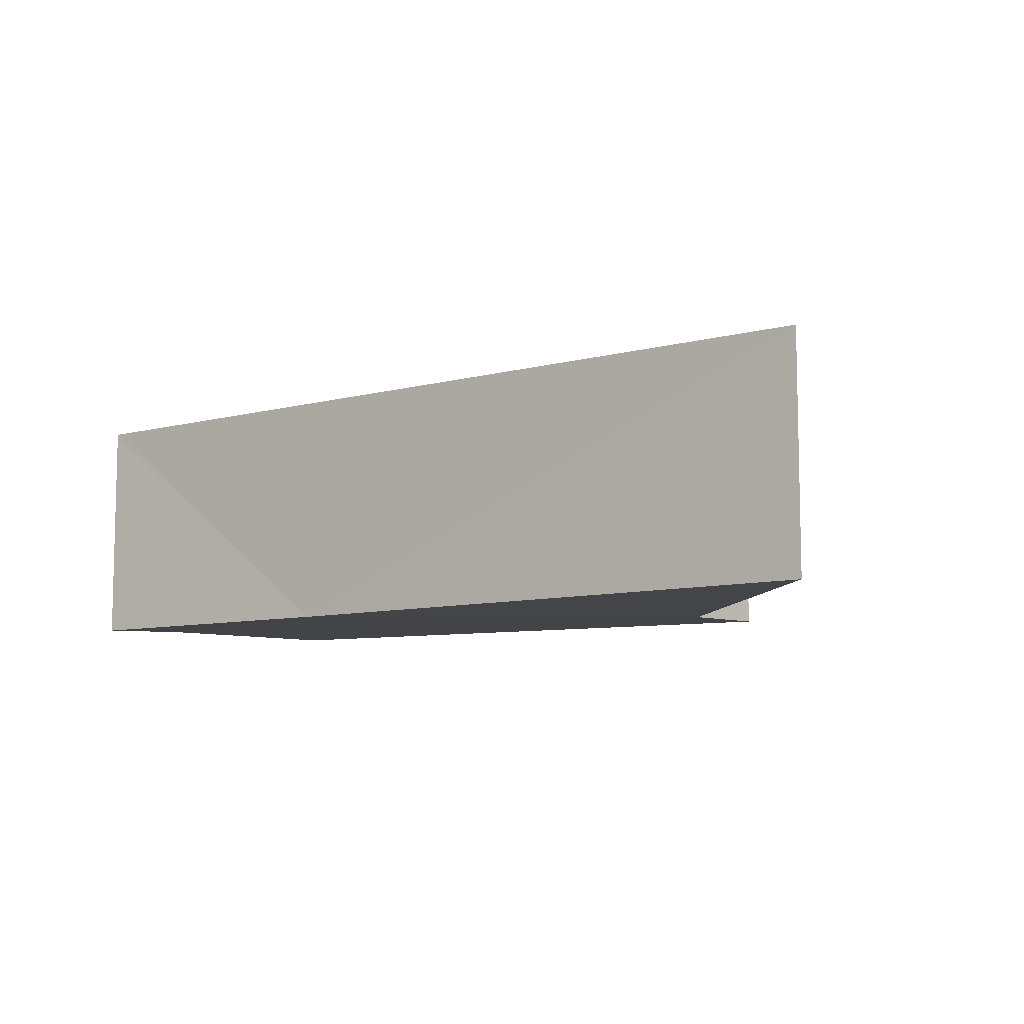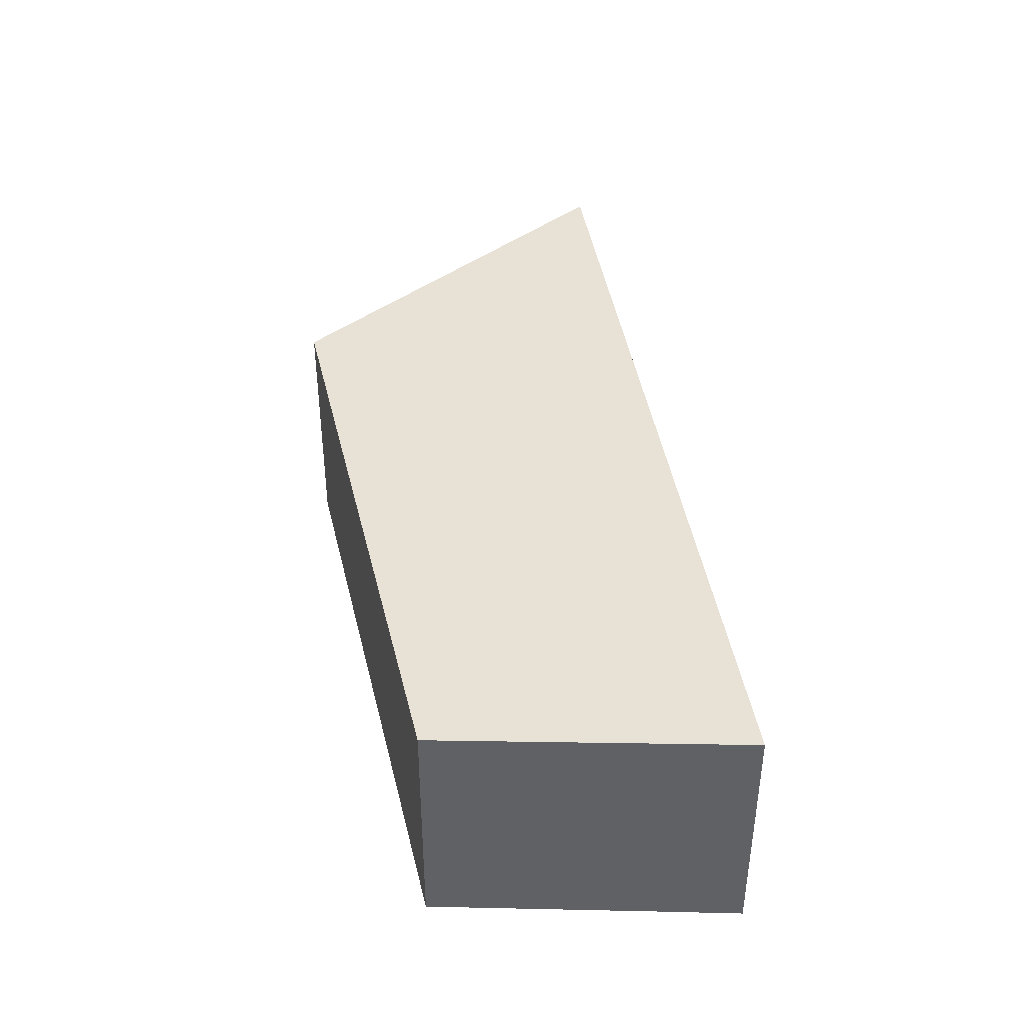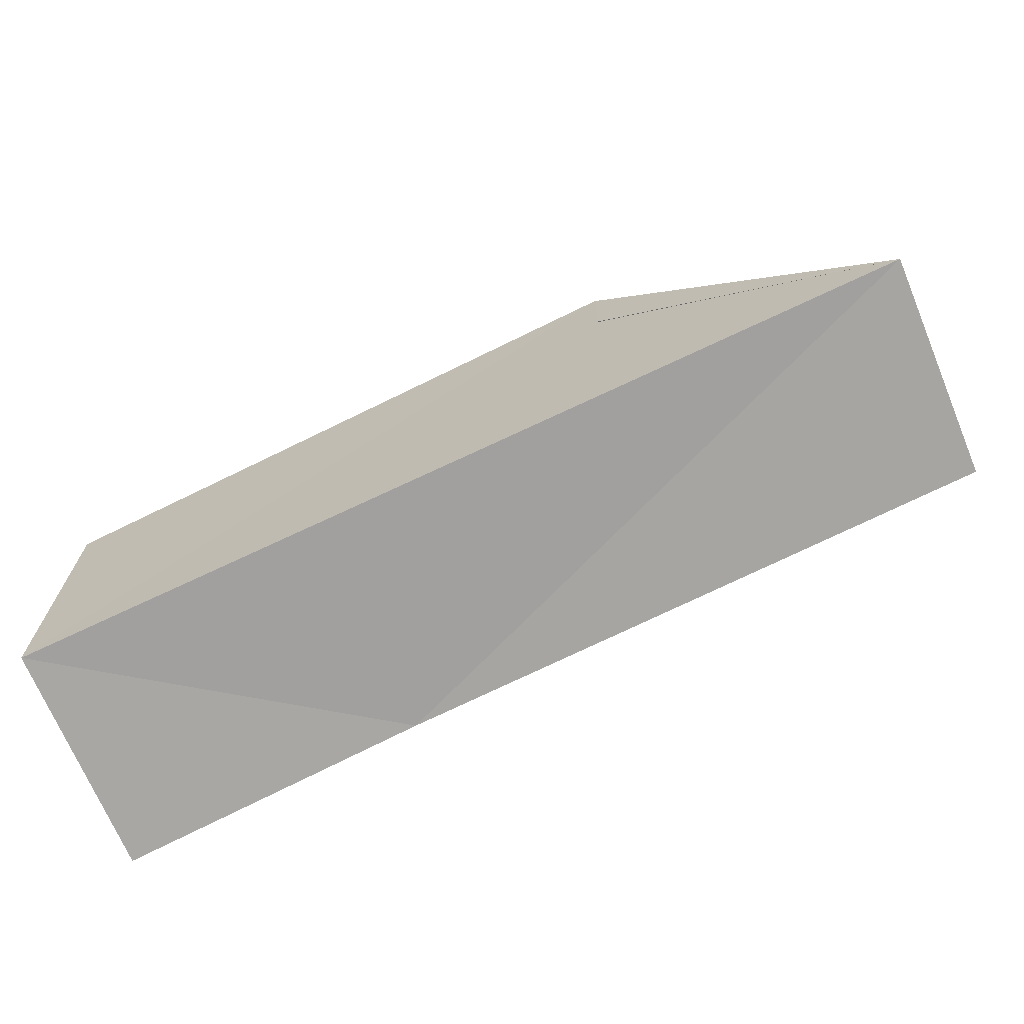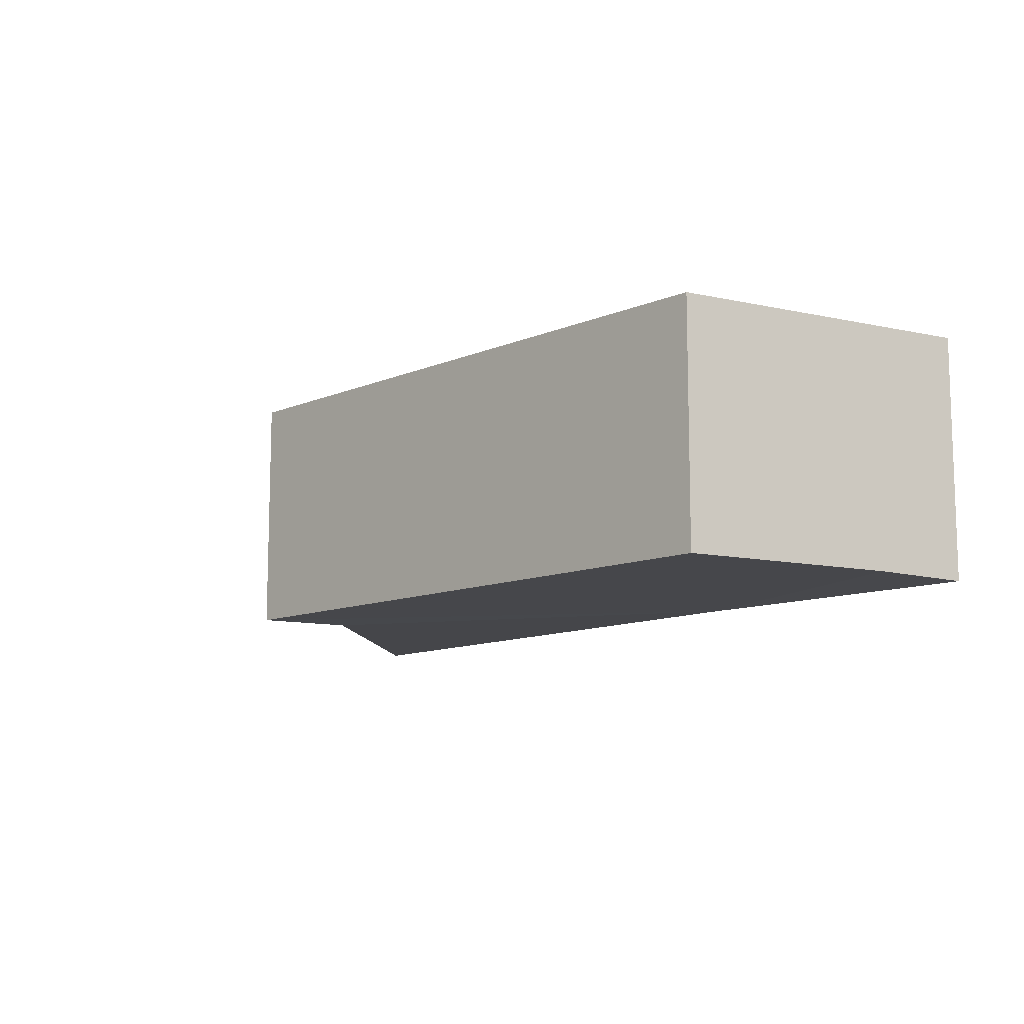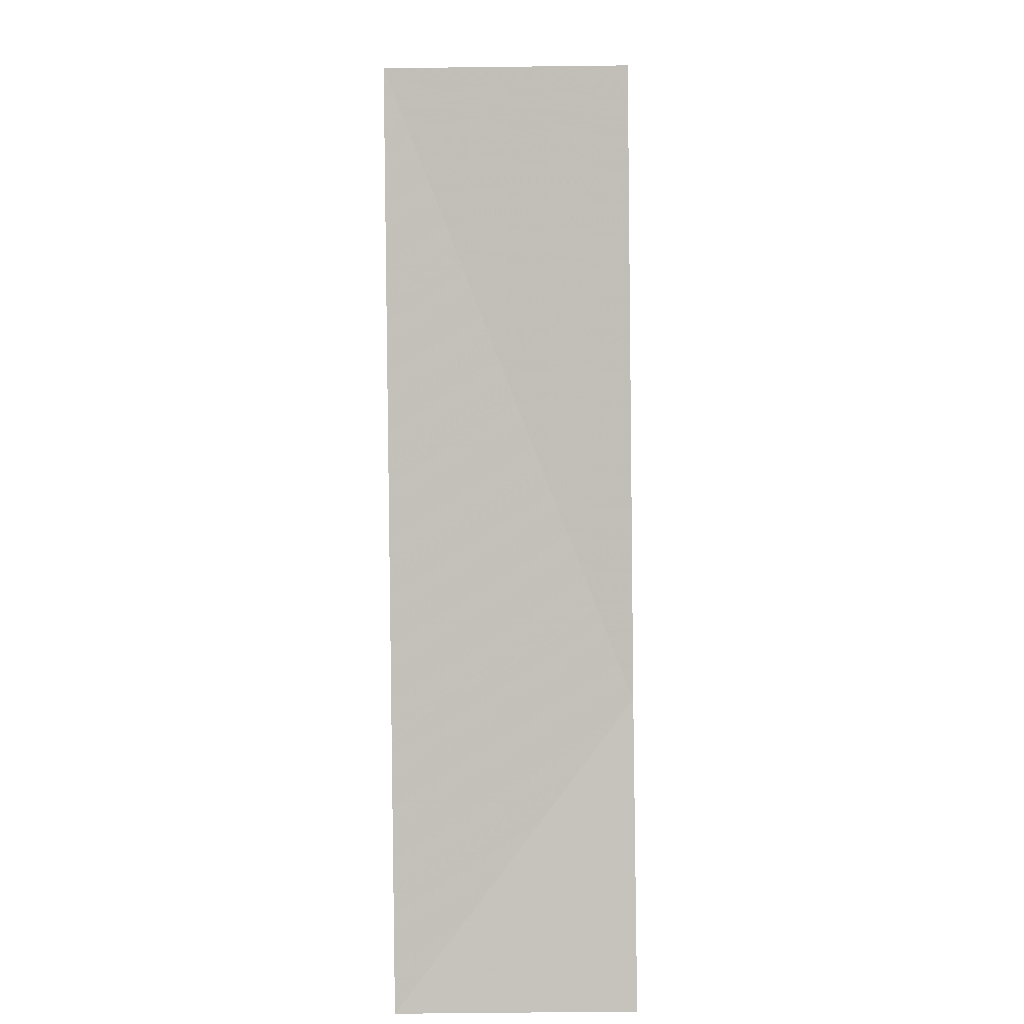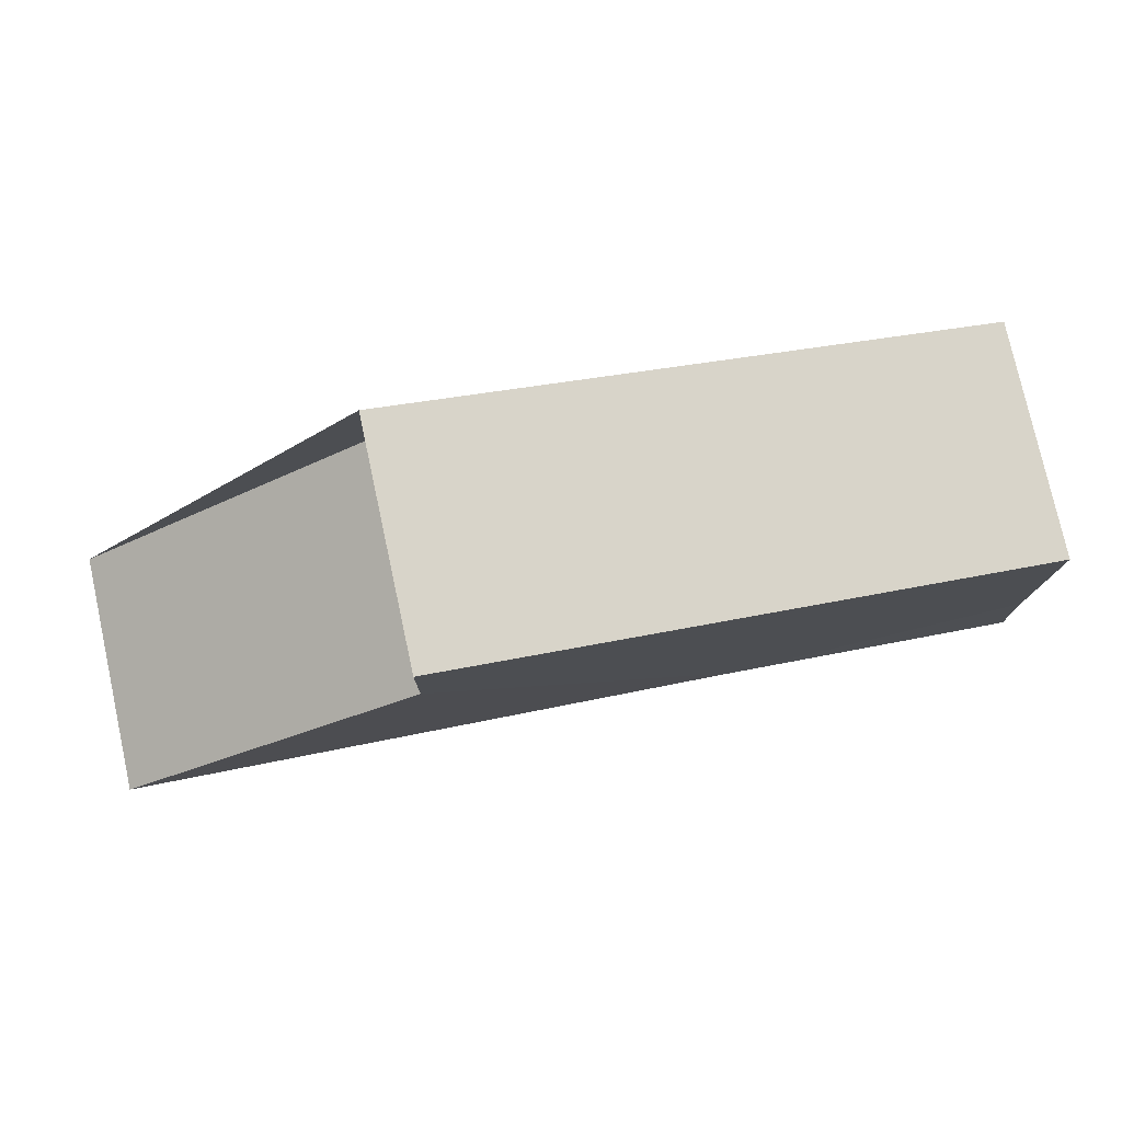
<metadata>
{"format":"obj","ext":"obj","renderer":"f3d","projection":"perspective","resolution":1024,"background":"white","views":[{"elev":-8.1,"azim":46.2,"up":"+Z"},{"elev":40.2,"azim":-89.1,"up":"+Z"},{"elev":-69.8,"azim":22.7,"up":"+Y"},{"elev":-10.5,"azim":-119.2,"up":"+Z"},{"elev":-77.5,"azim":90.5,"up":"+Y"},{"elev":77.9,"azim":167.5,"up":"+Y"}]}
</metadata>
<code>
v -100726 -8.876e+04 2.371
v -100727 -8.876e+04 2.374
v -100727 -8.876e+04 2.365
v -100726 -8.876e+04 2.371
v -100727 -8.876e+04 2.374
v -100727 -8.876e+04 3.151
v -100727 -8.876e+04 2.365
v -100727 -8.876e+04 2.374
v -100727 -8.876e+04 3.151
v -100727 -8.876e+04 2.374
v -100727 -8.876e+04 3.151
v -100727 -8.876e+04 3.151
v -100727 -8.876e+04 3.151
v -100727 -8.876e+04 2.374
v -100727 -8.876e+04 2.375
v -100727 -8.876e+04 3.151
v -100727 -8.876e+04 2.375
v -100725 -8.876e+04 2.369
v -100727 -8.876e+04 3.151
v -100727 -8.876e+04 2.375
v -100727 -8.876e+04 3.151
v -100725 -8.876e+04 2.369
v -100725 -8.876e+04 3.151
v -100727 -8.876e+04 3.151
v -100725 -8.876e+04 3.151
v -100724 -8.876e+04 3.151
v -100727 -8.876e+04 3.151
v -100725 -8.876e+04 3.151
v -100724 -8.876e+04 3.151
v -100725 -8.876e+04 3.151
v -100725 -8.876e+04 3.151
v -100724 -8.876e+04 3.151
v -100725 -8.876e+04 3.151
v -100727 -8.876e+04 3.151
v -100727 -8.876e+04 3.151
v -100725 -8.876e+04 3.151
v -100725 -8.876e+04 2.369
v -100725 -8.876e+04 2.367
v -100725 -8.876e+04 3.151
v -100725 -8.876e+04 2.369
v -100725 -8.876e+04 2.369
v -100725 -8.876e+04 3.151
v -100725 -8.876e+04 3.151
v -100725 -8.876e+04 2.369
v -100726 -8.876e+04 2.371
v -100727 -8.876e+04 3.151
v -100724 -8.876e+04 3.151
v -100726 -8.876e+04 2.371
v -100727 -8.876e+04 3.151
v -100726 -8.876e+04 2.371
v -100727 -8.876e+04 2.365
v -100727 -8.876e+04 3.151
v -100726 -8.876e+04 2.371
v -100724 -8.876e+04 3.151
v -100724 -8.876e+04 2.379
v -100726 -8.876e+04 2.371
v -100726 -8.876e+04 2.371
v -100727 -8.876e+04 2.375
v -100727 -8.876e+04 2.374
v -100726 -8.876e+04 2.371
v -100727 -8.876e+04 2.375
v -100726 -8.876e+04 2.371
v -100725 -8.876e+04 2.369
v -100727 -8.876e+04 2.375
v -100725 -8.876e+04 2.369
v -100726 -8.876e+04 2.371
v -100725 -8.876e+04 2.367
v -100725 -8.876e+04 2.369
v -100725 -8.876e+04 2.367
v -100724 -8.876e+04 2.379
v -100724 -8.876e+04 3.151
v -100725 -8.876e+04 2.367
v -100725 -8.876e+04 2.367
v -100724 -8.876e+04 3.151
v -100725 -8.876e+04 3.151
v -100725 -8.876e+04 2.367
v -100725 -8.876e+04 2.367
v -100726 -8.876e+04 2.371
v -100724 -8.876e+04 2.379
v -100725 -8.876e+04 2.367
f 1 2 3 4
f 5 6 7 8
f 9 10 11 12
f 13 14 15 16
f 17 18 19 20
f 21 22 23 24
f 25 26 27 28
f 29 30 31 32
f 33 34 35 36
f 37 38 39 40
f 41 42 43 44
f 45 46 47 48
f 49 50 51 52
f 53 54 55 56
f 57 58 59 60
f 61 62 63 64
f 65 66 67 68
f 69 70 71 72
f 73 74 75 76
f 77 78 79 80

</code>
